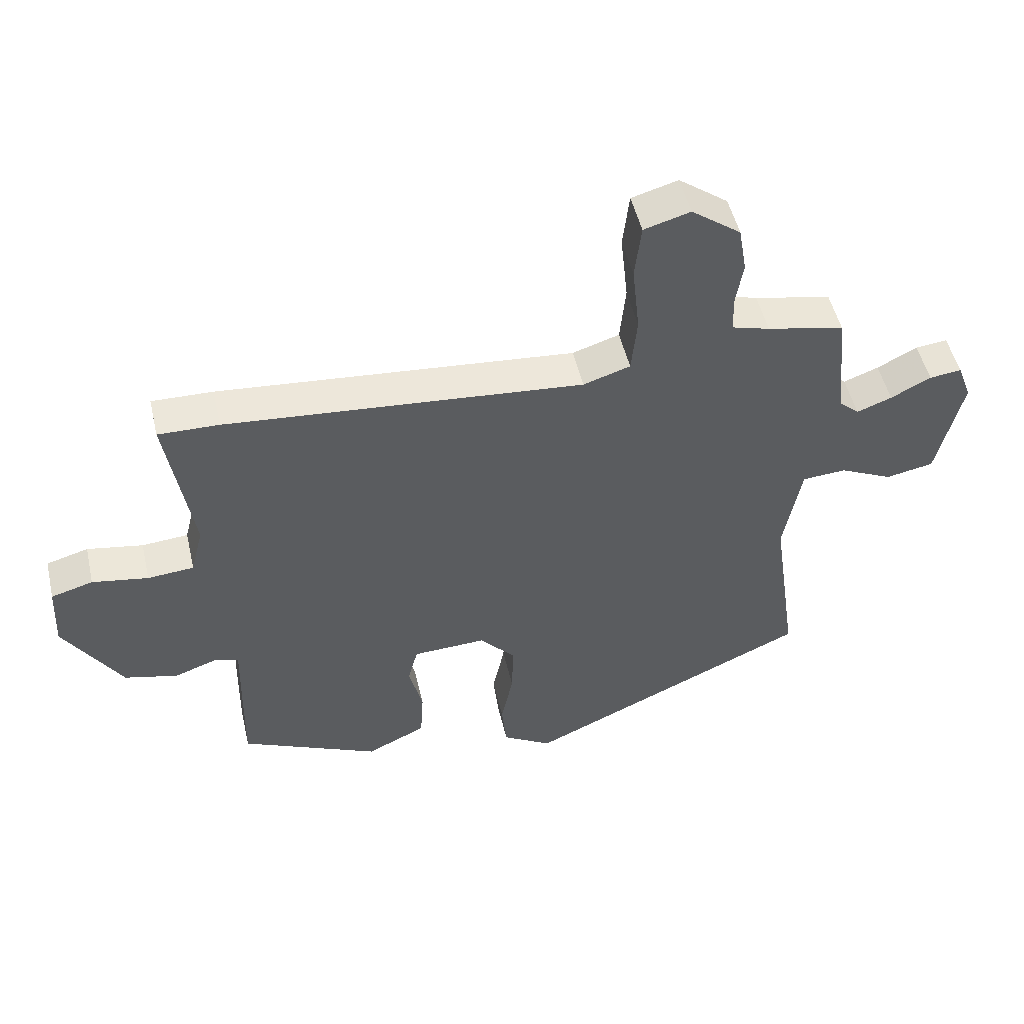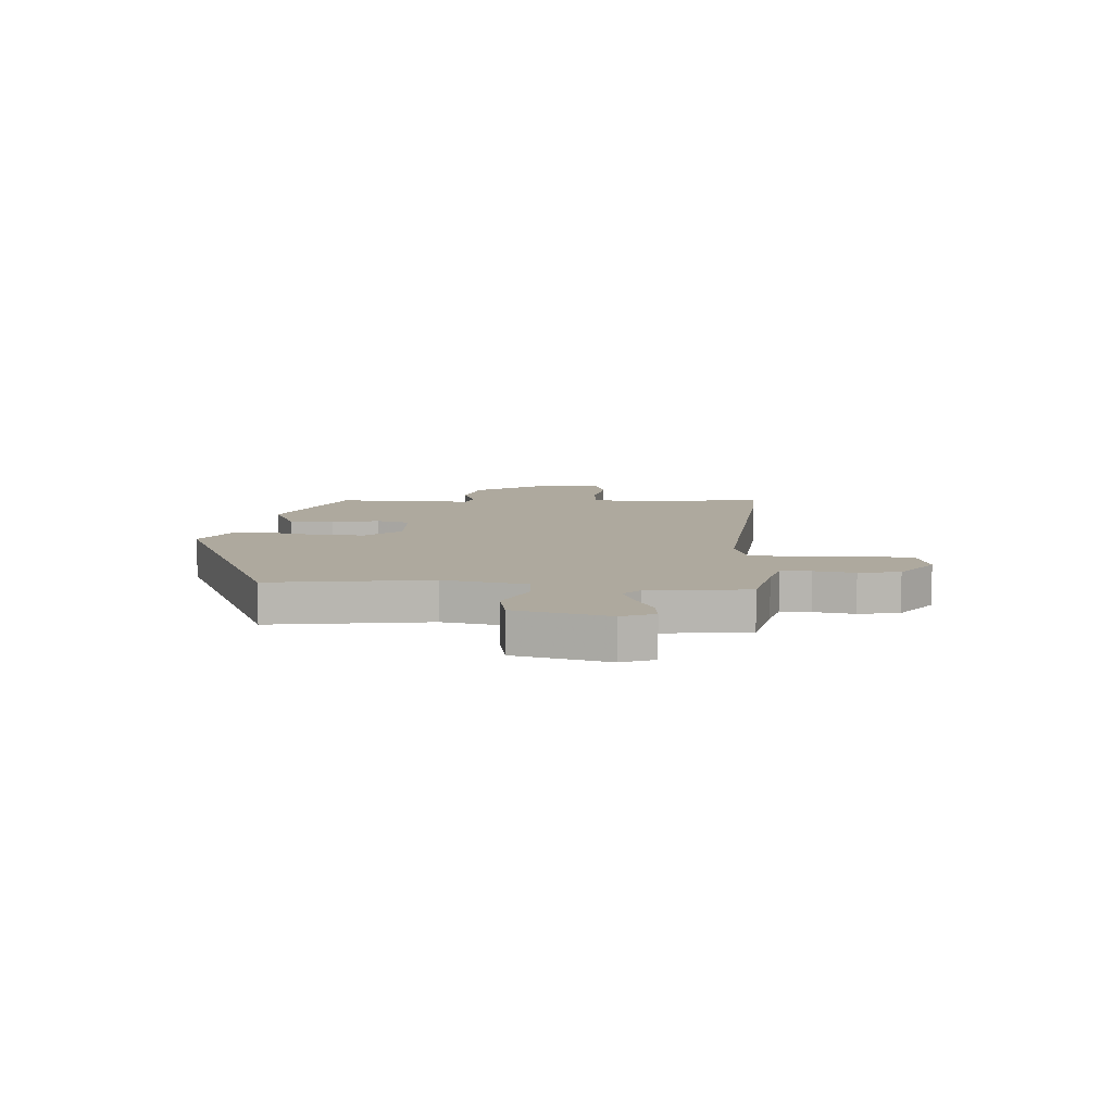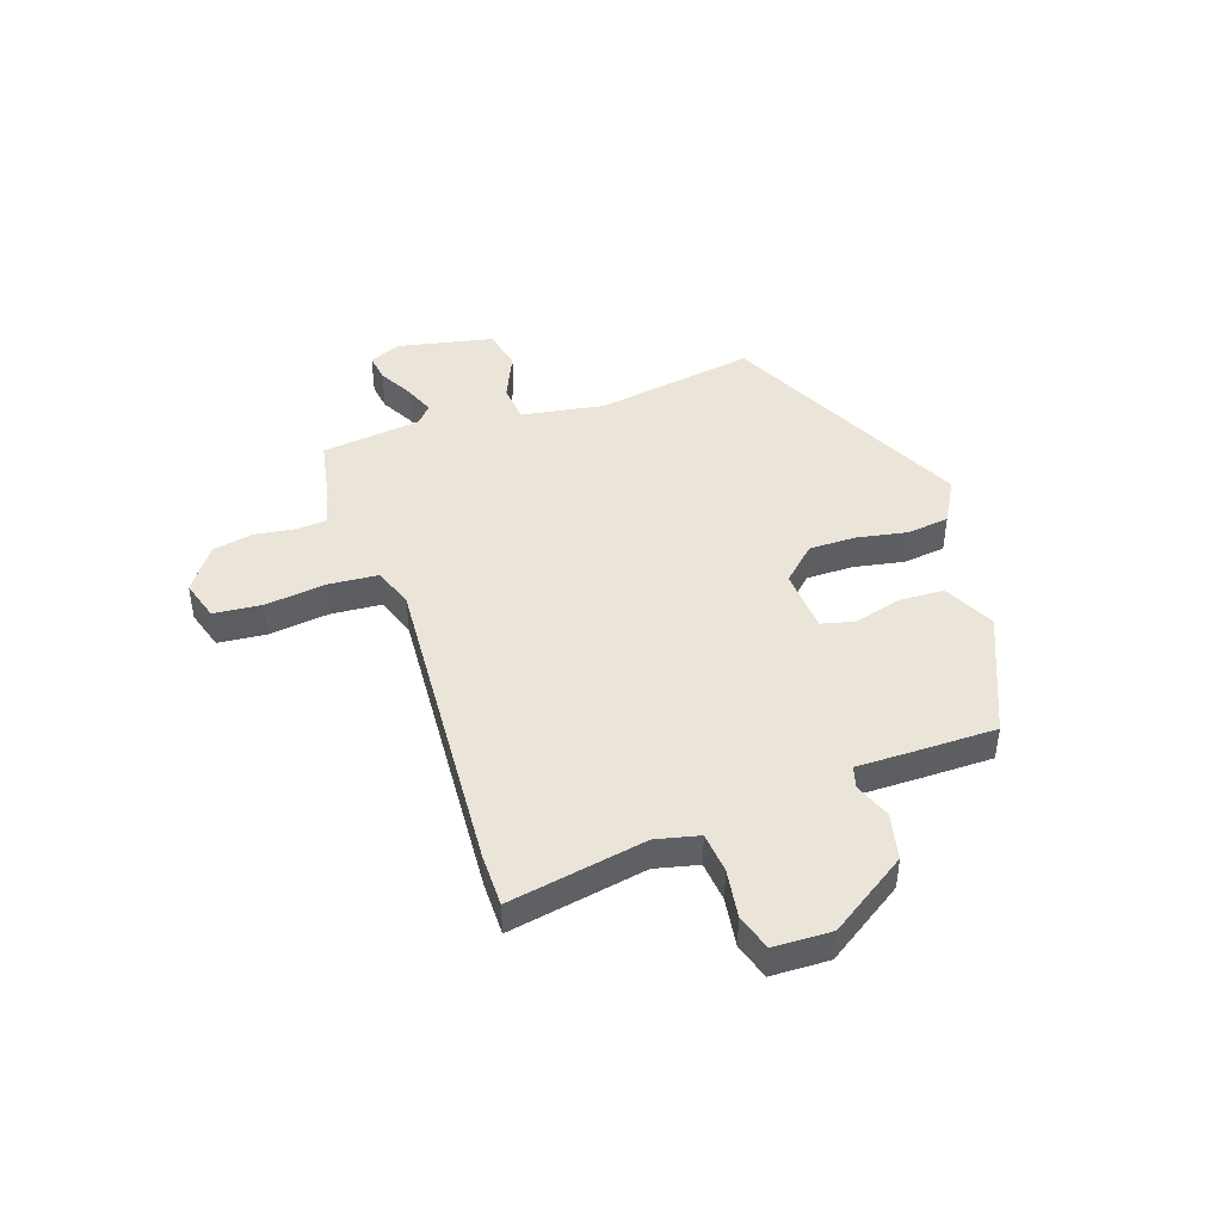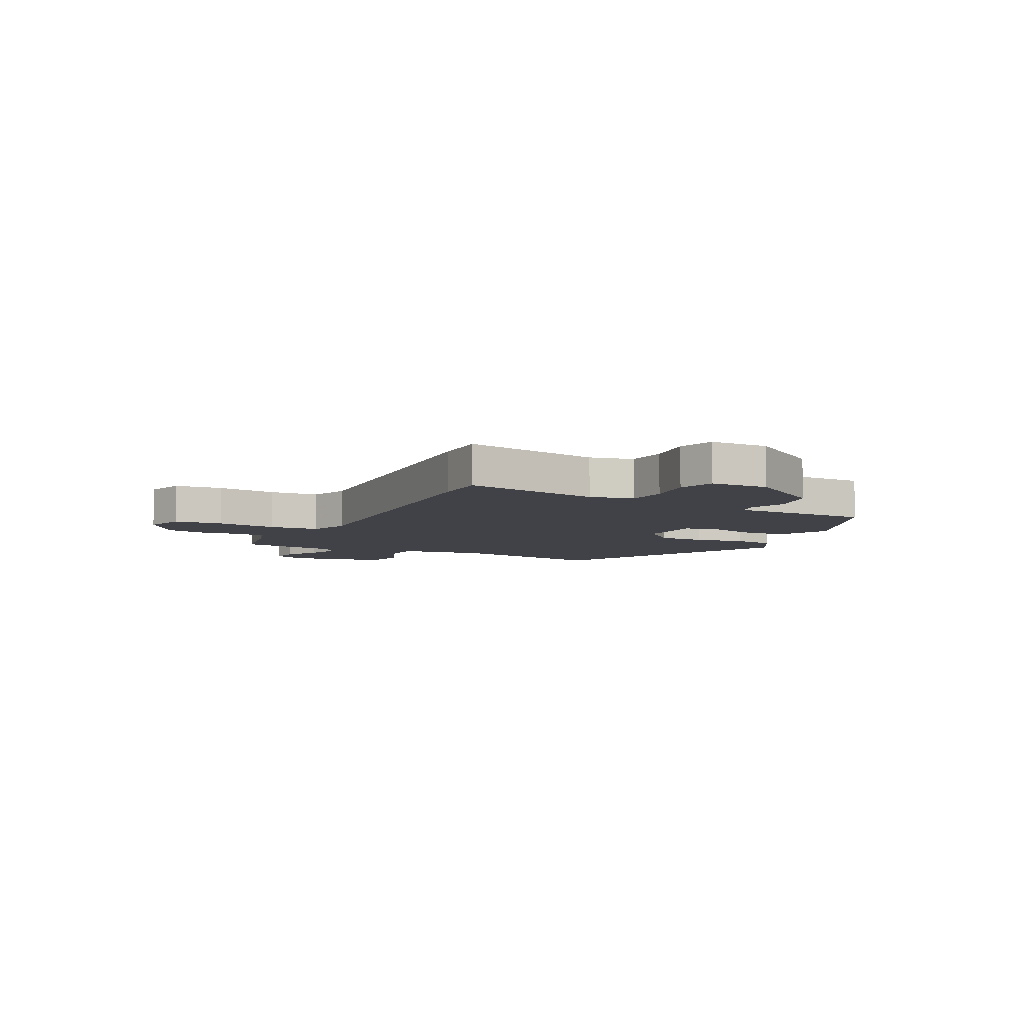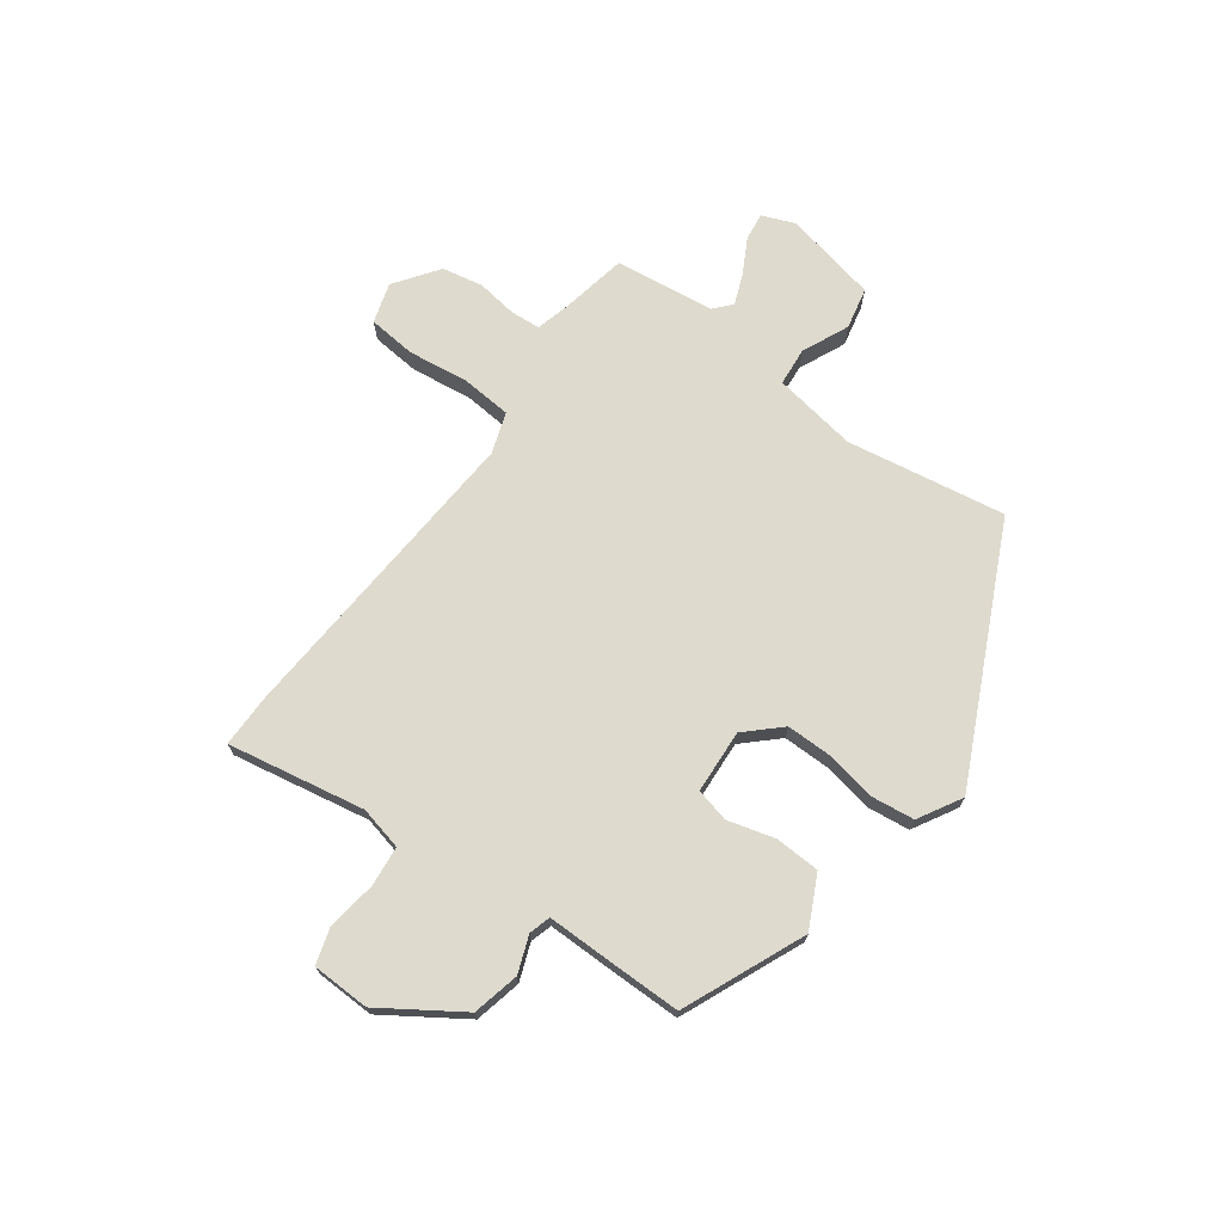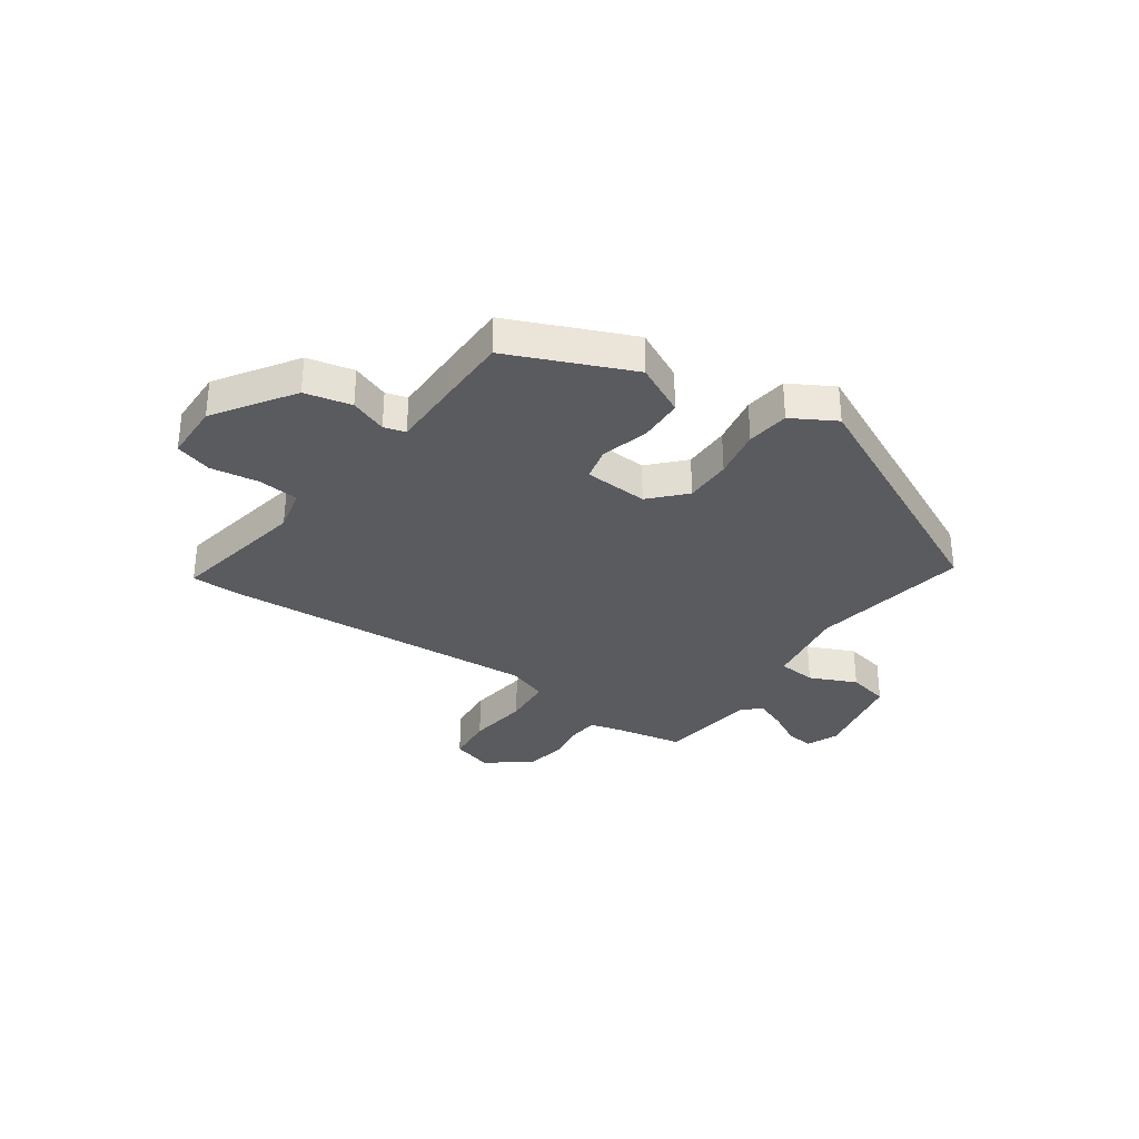
<metadata>
{"format":"obj","ext":"obj","renderer":"f3d","projection":"perspective","resolution":1024,"background":"white","views":[{"elev":50.4,"azim":167.0,"up":"+Z"},{"elev":9.1,"azim":-86.1,"up":"+Y"},{"elev":44.5,"azim":70.0,"up":"+Y"},{"elev":-6.8,"azim":61.7,"up":"+Y"},{"elev":71.1,"azim":125.1,"up":"+Y"},{"elev":-32.5,"azim":143.9,"up":"+Y"}]}
</metadata>
<code>
v 0.516 0.07 -0.352
v 0.295 0.07 -0.452
v 0.2 0.07 -0.407
v 0.195 0.07 -0.325
v 0.217 0.07 -0.238
v 0.201 0.07 -0.177
v 0.084 0.07 -0.172
v 0.027 0.07 -0.235
v 0.029 0.07 -0.321
v 0.048 0.07 -0.412
v 0.04 0.07 -0.49
v -0.039 0.07 -0.537
v -0.496 0.07 -0.328
v -0.454 0.07 -0.036
v -0.482 0.07 0.117
v -0.552 0.07 0.122
v -0.637 0.07 0.082
v -0.713 0.07 0.097
v -0.753 0.07 0.269
v -0.73 0.07 0.329
v -0.679 0.07 0.323
v -0.615 0.07 0.29
v -0.559 0.07 0.269
v -0.527 0.07 0.298
v -0.508 0.07 0.481
v -0.385 0.07 0.507
v -0.325 0.07 0.524
v -0.322 0.07 0.579
v -0.334 0.07 0.653
v -0.321 0.07 0.728
v -0.242 0.07 0.787
v -0.168 0.07 0.766
v -0.158 0.07 0.678
v -0.17 0.07 0.566
v -0.161 0.07 0.475
v -0.086 0.07 0.451
v 0.484 0.07 0.5
v 0.581 0.07 0.502
v 0.54 0.07 0.25
v 0.56 0.07 0.171
v 0.634 0.07 0.165
v 0.723 0.07 0.18
v 0.79 0.07 0.161
v 0.795 0.07 0.055
v 0.703 0.07 -0.09
v 0.618 0.07 -0.111
v 0.55 0.07 -0.087
v 0.511 0.07 -0.099
v 0.514 0.07 -0.226
v 0.516 0 -0.352
v 0.295 0 -0.452
v 0.2 0 -0.407
v 0.195 0 -0.325
v 0.217 0 -0.238
v 0.201 0 -0.177
v 0.084 0 -0.172
v 0.027 0 -0.235
v 0.029 0 -0.321
v 0.048 0 -0.412
v 0.04 0 -0.49
v -0.039 0 -0.537
v -0.496 0 -0.328
v -0.454 0 -0.036
v -0.482 0 0.117
v -0.552 0 0.122
v -0.637 0 0.082
v -0.713 0 0.097
v -0.753 0 0.269
v -0.73 0 0.329
v -0.679 0 0.323
v -0.615 0 0.29
v -0.559 0 0.269
v -0.527 0 0.298
v -0.508 0 0.481
v -0.385 0 0.507
v -0.325 0 0.524
v -0.322 0 0.579
v -0.334 0 0.653
v -0.321 0 0.728
v -0.242 0 0.787
v -0.168 0 0.766
v -0.158 0 0.678
v -0.17 0 0.566
v -0.161 0 0.475
v -0.086 0 0.451
v 0.484 0 0.5
v 0.581 0 0.502
v 0.54 0 0.25
v 0.56 0 0.171
v 0.634 0 0.165
v 0.723 0 0.18
v 0.79 0 0.161
v 0.795 0 0.055
v 0.703 0 -0.09
v 0.618 0 -0.111
v 0.55 0 -0.087
v 0.511 0 -0.099
v 0.514 0 -0.226
f 48 49 1 2
f 44 45 46 47
f 44 47 48
f 41 42 43 44
f 40 41 44 48
f 39 40 48 2
f 36 37 38 39
f 35 36 39
f 31 32 33 34
f 31 34 35
f 28 29 30 31
f 27 28 31 35
f 26 27 35 39
f 24 25 26 39
f 19 20 21 22
f 19 22 23
f 16 17 18 19
f 15 16 19 23
f 11 12 13 14
f 9 10 11 14
f 8 9 14 15
f 7 8 15 23
f 2 3 4 5
f 2 5 6
f 39 2 6
f 23 24 39
f 6 7 23 39
f 51 50 98 97
f 96 95 94 93
f 97 96 93
f 93 92 91 90
f 97 93 90 89
f 51 97 89 88
f 88 87 86 85
f 88 85 84
f 83 82 81 80
f 84 83 80
f 80 79 78 77
f 84 80 77 76
f 88 84 76 75
f 88 75 74 73
f 71 70 69 68
f 72 71 68
f 68 67 66 65
f 72 68 65 64
f 63 62 61 60
f 63 60 59 58
f 64 63 58 57
f 72 64 57 56
f 54 53 52 51
f 55 54 51
f 55 51 88
f 88 73 72
f 88 72 56 55
f 1 50 51 2
f 2 51 52 3
f 3 52 53 4
f 4 53 54 5
f 5 54 55 6
f 6 55 56 7
f 7 56 57 8
f 8 57 58 9
f 9 58 59 10
f 10 59 60 11
f 11 60 61 12
f 12 61 62 13
f 13 62 63 14
f 14 63 64 15
f 15 64 65 16
f 16 65 66 17
f 17 66 67 18
f 18 67 68 19
f 19 68 69 20
f 20 69 70 21
f 21 70 71 22
f 22 71 72 23
f 23 72 73 24
f 24 73 74 25
f 25 74 75 26
f 26 75 76 27
f 27 76 77 28
f 28 77 78 29
f 29 78 79 30
f 30 79 80 31
f 31 80 81 32
f 32 81 82 33
f 33 82 83 34
f 34 83 84 35
f 35 84 85 36
f 36 85 86 37
f 37 86 87 38
f 38 87 88 39
f 39 88 89 40
f 40 89 90 41
f 41 90 91 42
f 42 91 92 43
f 43 92 93 44
f 44 93 94 45
f 45 94 95 46
f 46 95 96 47
f 47 96 97 48
f 48 97 98 49
f 49 98 50 1

</code>
